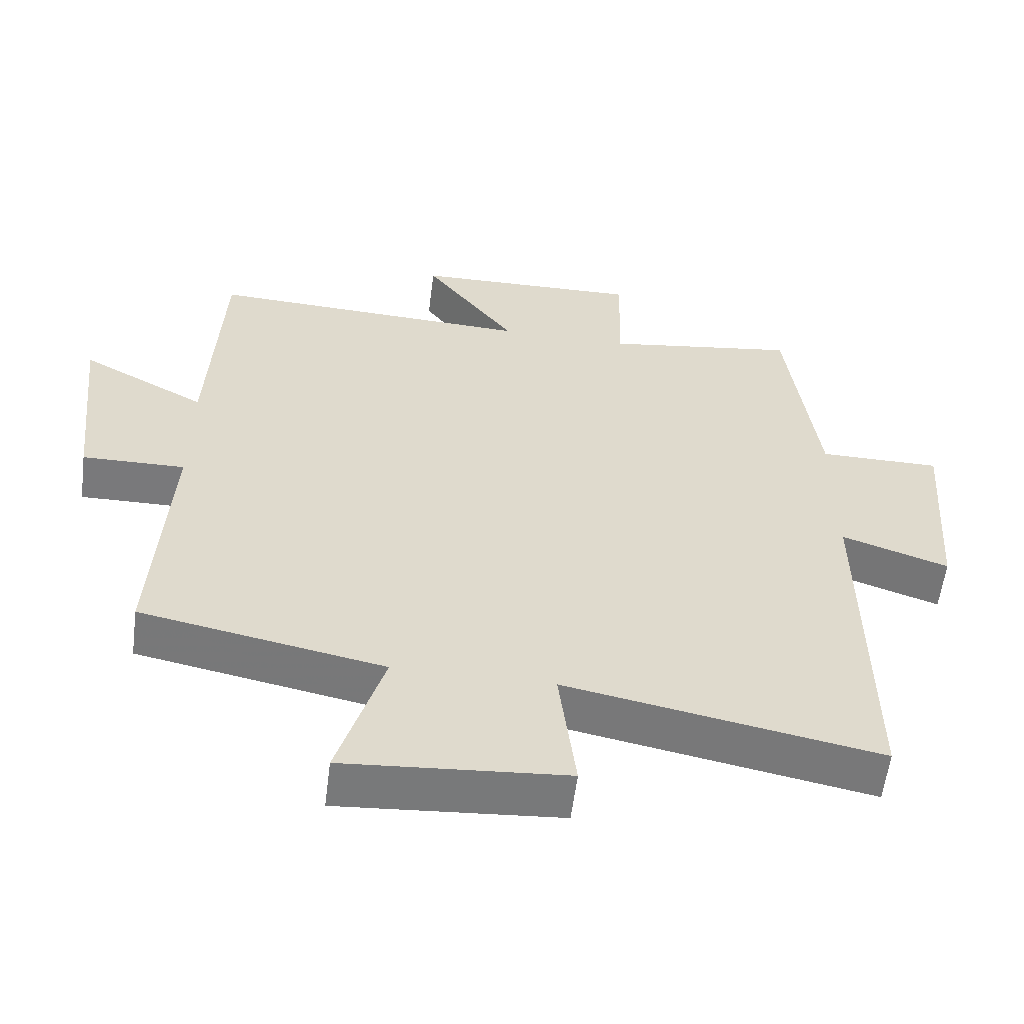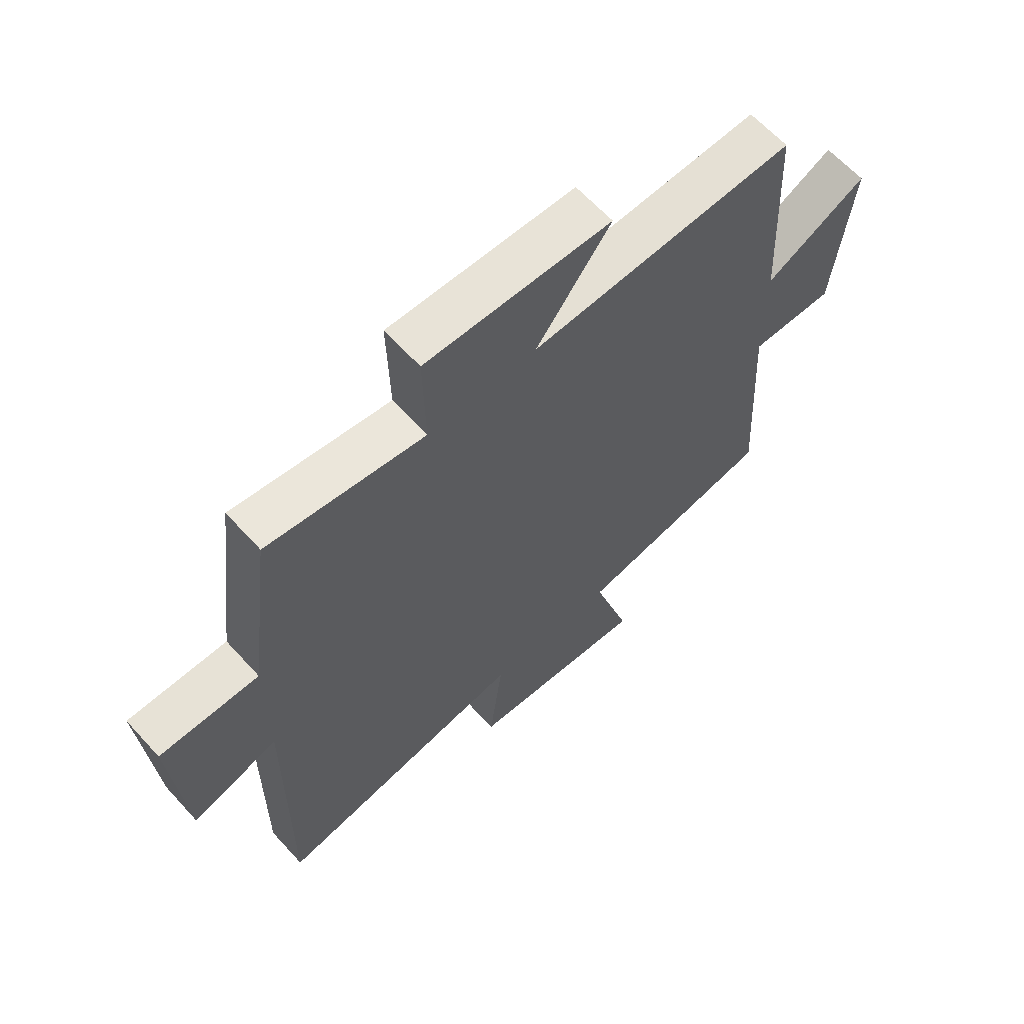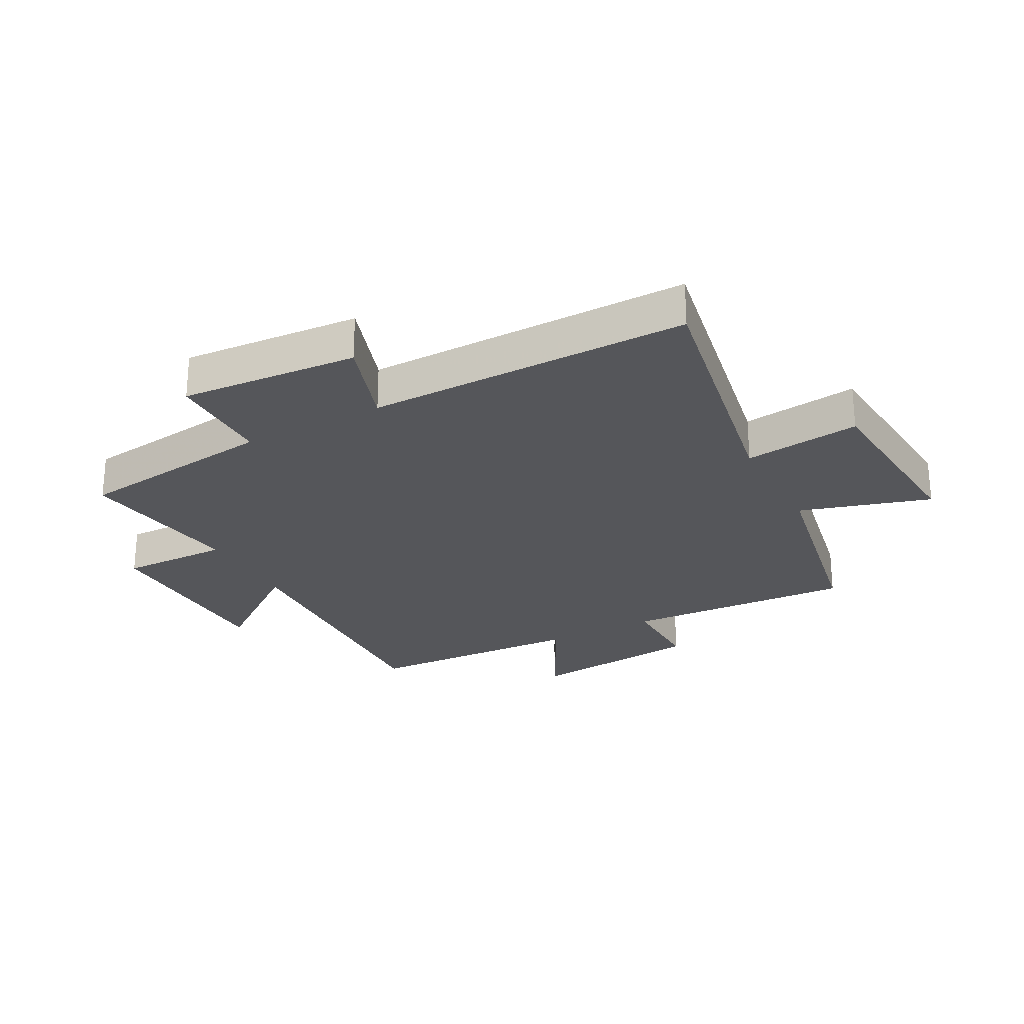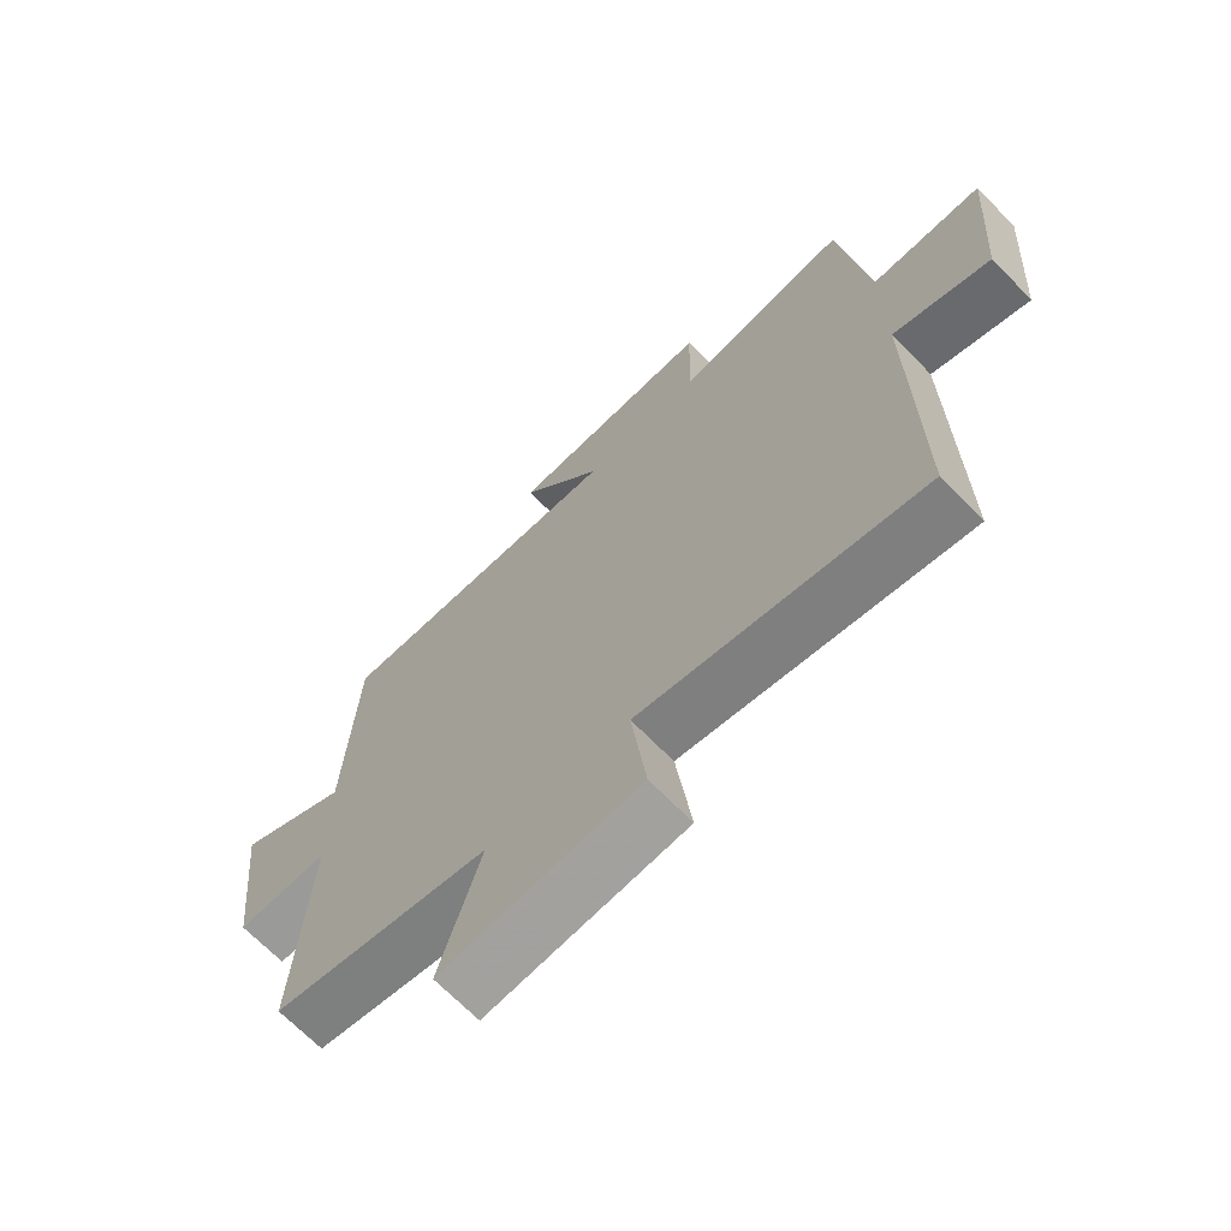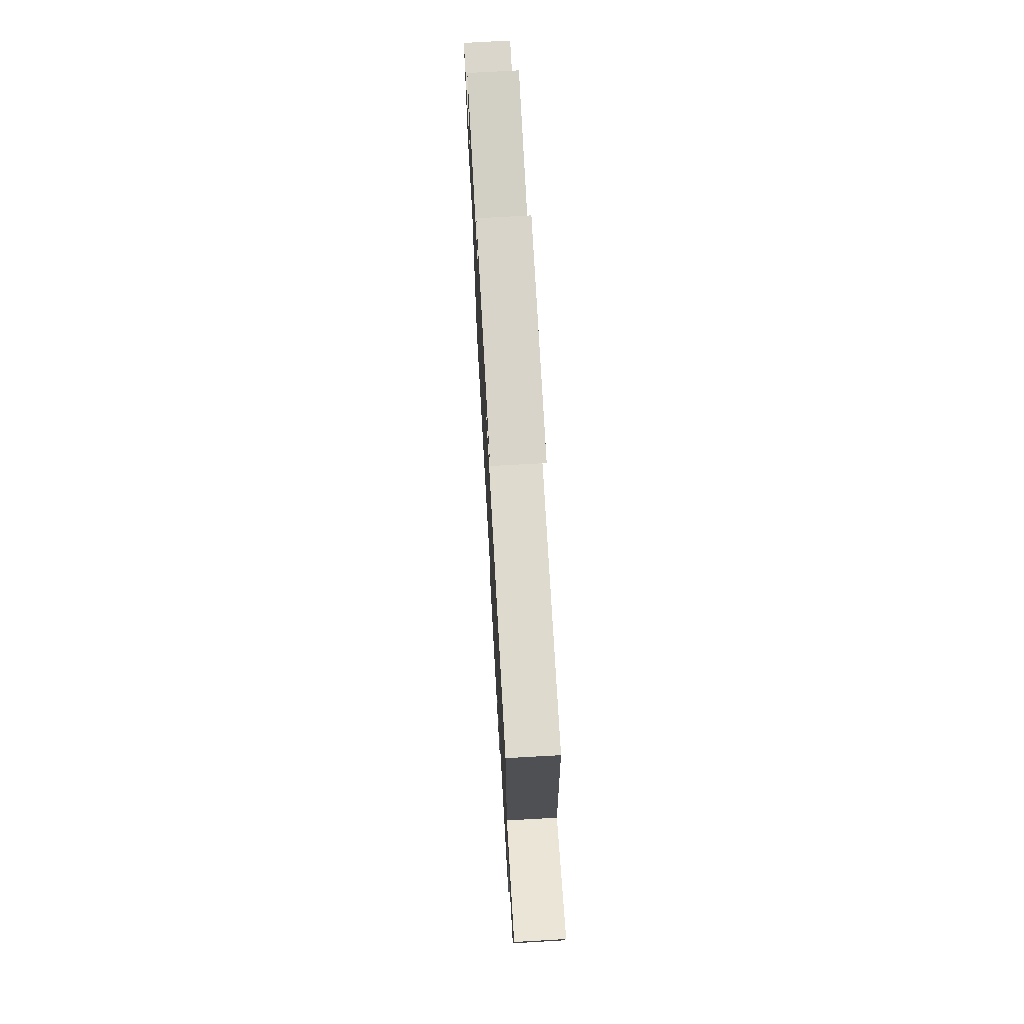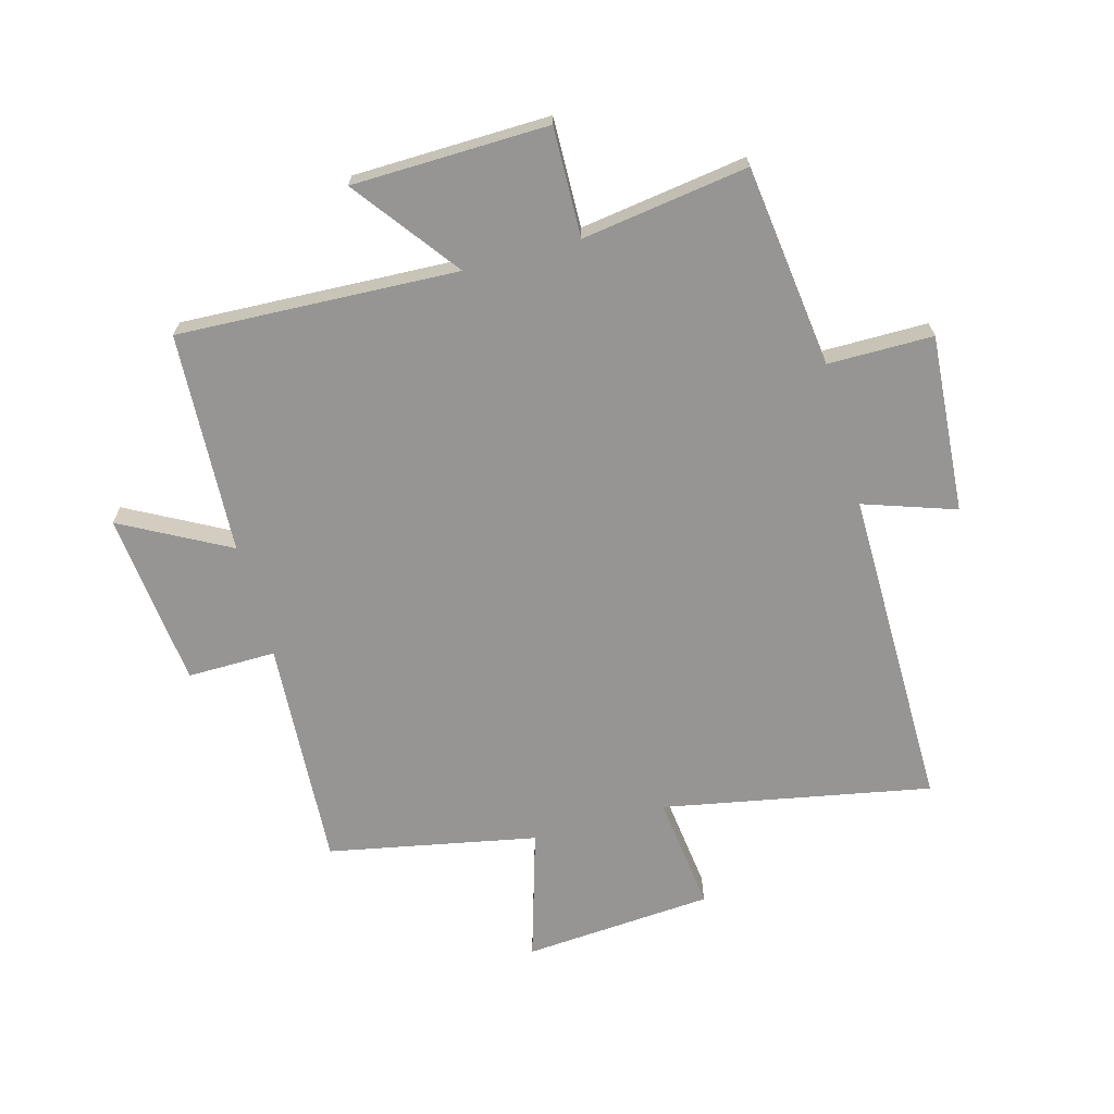
<metadata>
{"format":"obj","ext":"obj","renderer":"f3d","projection":"perspective","resolution":1024,"background":"white","views":[{"elev":-57.9,"azim":-7.2,"up":"+Z"},{"elev":63.3,"azim":137.8,"up":"+Z"},{"elev":-25.8,"azim":118.3,"up":"+Y"},{"elev":-68.6,"azim":44.3,"up":"+Z"},{"elev":73.6,"azim":-93.2,"up":"+Z"},{"elev":-67.6,"azim":15.3,"up":"+Y"}]}
</metadata>
<code>
v 0.504 0.07 -0.585
v 0.055 0.07 -0.5
v 0.079 0.07 -0.695
v -0.239 0.07 -0.719
v -0.173 0.07 -0.5
v -0.522 0.07 -0.432
v -0.5 0.07 -0.047
v -0.648 0.07 -0.049
v -0.68 0.07 0.245
v -0.5 0.07 0.149
v -0.482 0.07 0.52
v -0.013 0.07 0.5
v -0.145 0.07 0.675
v 0.183 0.07 0.683
v 0.179 0.07 0.5
v 0.457 0.07 0.541
v 0.5 0.07 0.202
v 0.676 0.07 0.202
v 0.654 0.07 -0.096
v 0.5 0.07 -0.044
v 0.504 0 -0.585
v 0.055 0 -0.5
v 0.079 0 -0.695
v -0.239 0 -0.719
v -0.173 0 -0.5
v -0.522 0 -0.432
v -0.5 0 -0.047
v -0.648 0 -0.049
v -0.68 0 0.245
v -0.5 0 0.149
v -0.482 0 0.52
v -0.013 0 0.5
v -0.145 0 0.675
v 0.183 0 0.683
v 0.179 0 0.5
v 0.457 0 0.541
v 0.5 0 0.202
v 0.676 0 0.202
v 0.654 0 -0.096
v 0.5 0 -0.044
f 17 18 19 20
f 15 16 17 20
f 15 20 1 2
f 12 13 14 15
f 12 15 2
f 10 11 12 2
f 7 8 9 10
f 7 10 2 3
f 5 6 7
f 5 7 3
f 3 4 5
f 40 39 38 37
f 40 37 36 35
f 22 21 40 35
f 35 34 33 32
f 22 35 32
f 22 32 31 30
f 30 29 28 27
f 23 22 30 27
f 27 26 25
f 23 27 25
f 25 24 23
f 1 21 22 2
f 2 22 23 3
f 3 23 24 4
f 4 24 25 5
f 5 25 26 6
f 6 26 27 7
f 7 27 28 8
f 8 28 29 9
f 9 29 30 10
f 10 30 31 11
f 11 31 32 12
f 12 32 33 13
f 13 33 34 14
f 14 34 35 15
f 15 35 36 16
f 16 36 37 17
f 17 37 38 18
f 18 38 39 19
f 19 39 40 20
f 20 40 21 1

</code>
